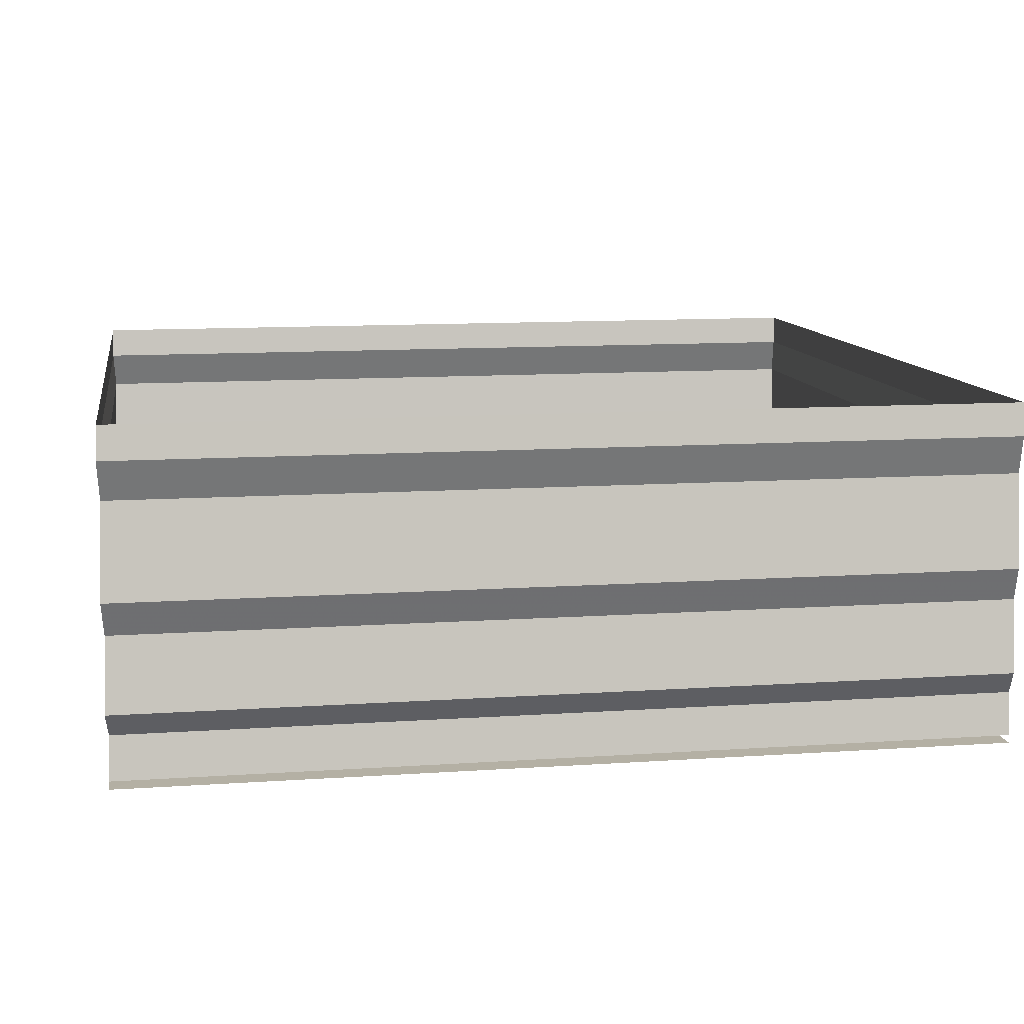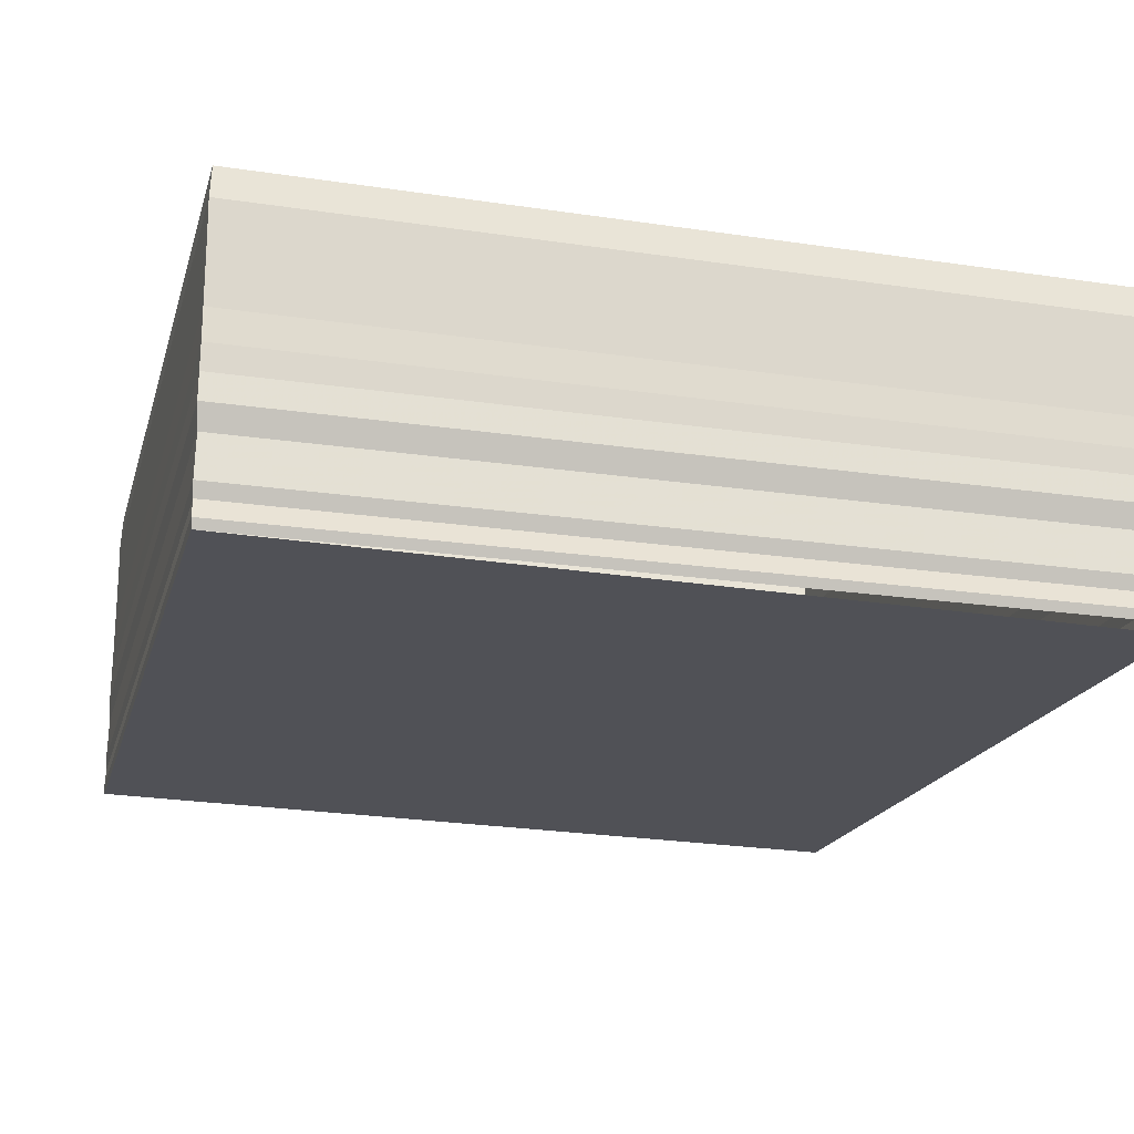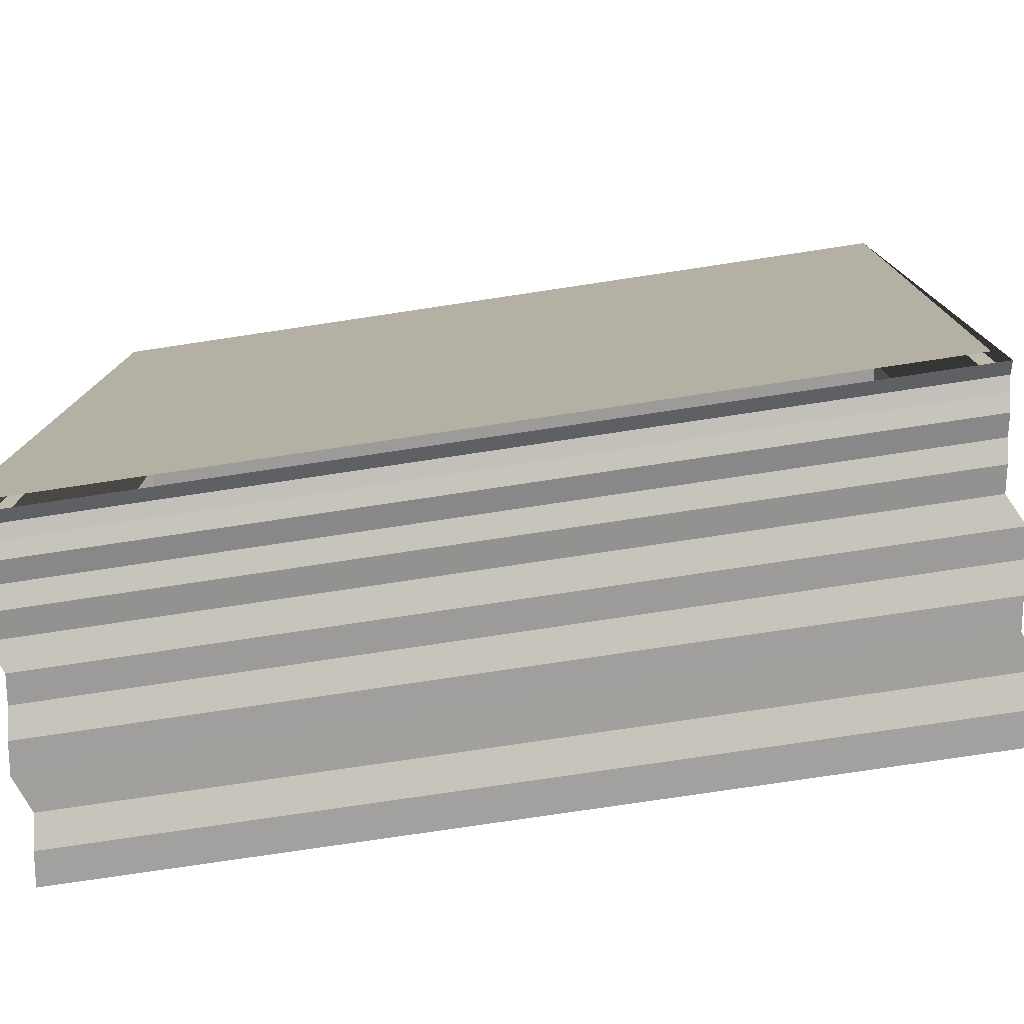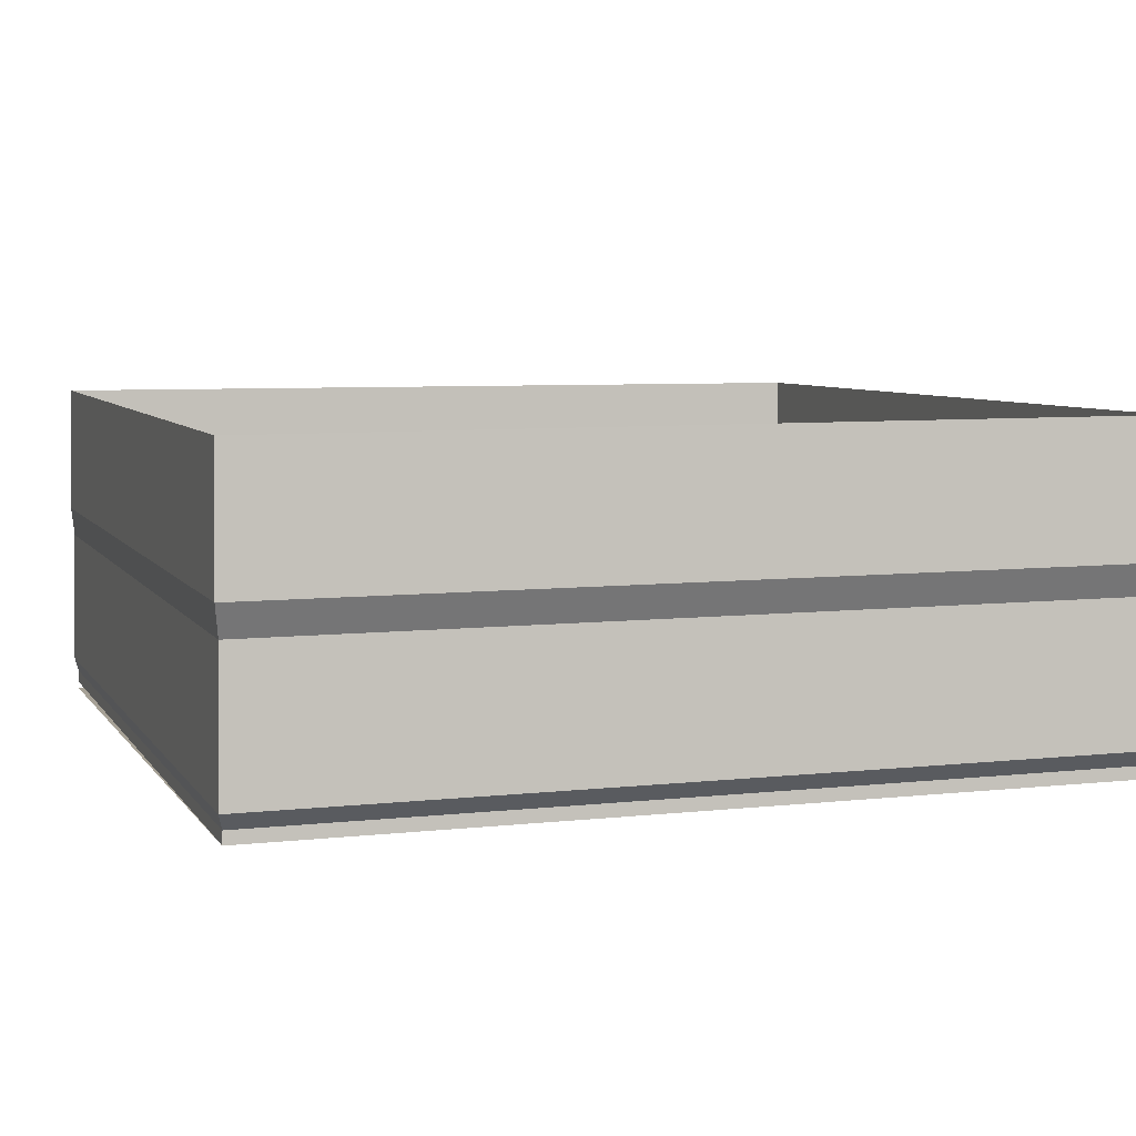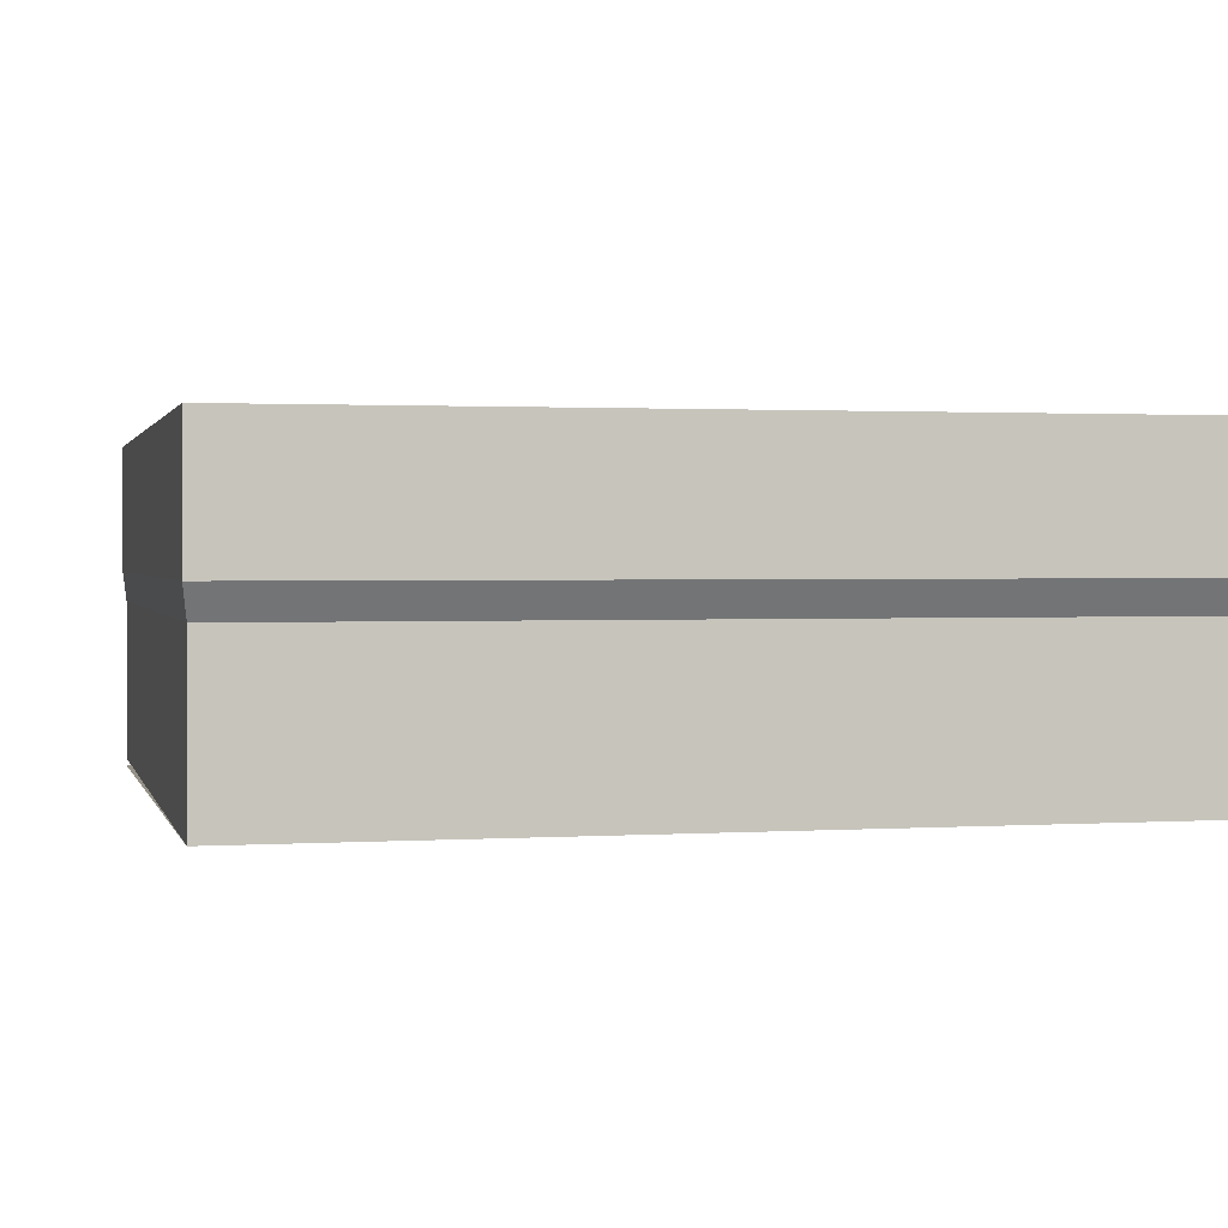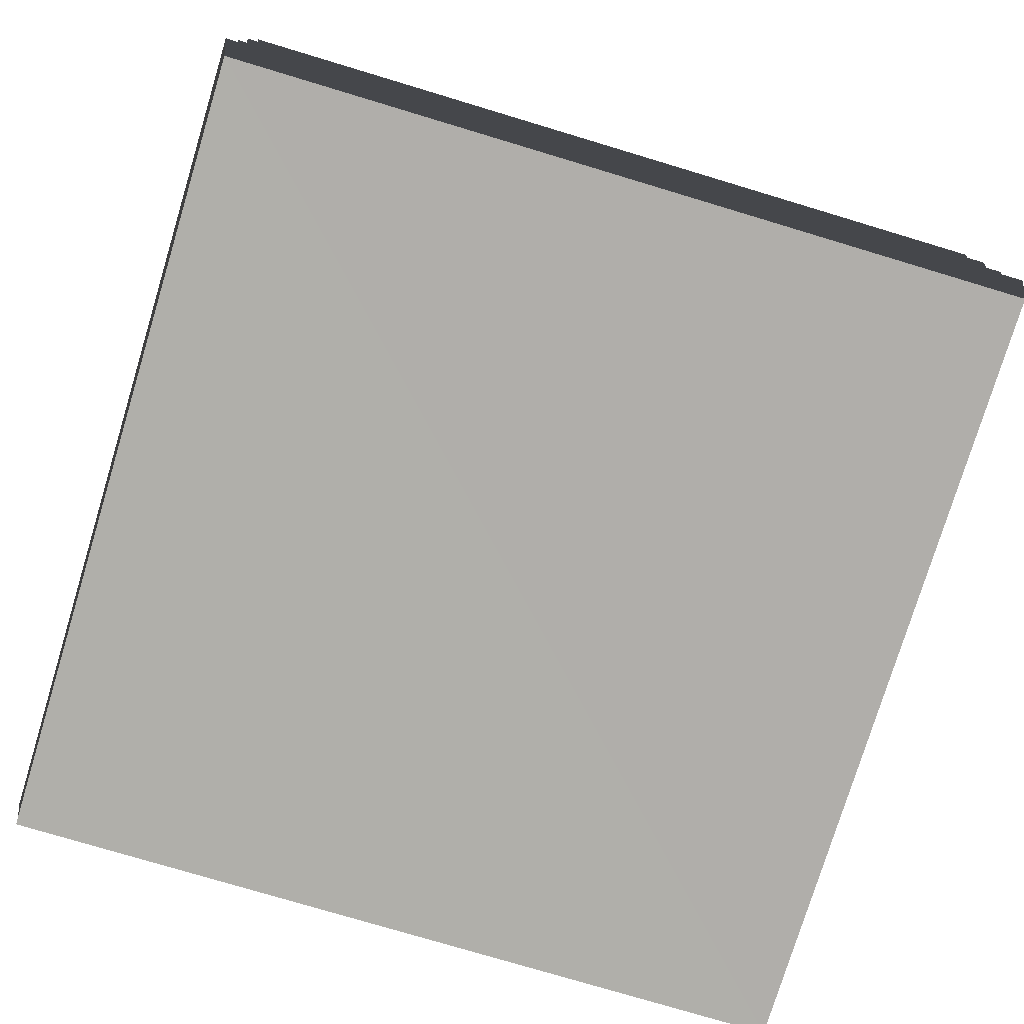
<metadata>
{"format":"obj","ext":"obj","renderer":"f3d","projection":"perspective","resolution":1024,"background":"white","views":[{"elev":10.6,"azim":-9.6,"up":"+Z"},{"elev":-20.2,"azim":-105.4,"up":"+Z"},{"elev":-77.5,"azim":-171.6,"up":"+Y"},{"elev":6.6,"azim":161.8,"up":"+Z"},{"elev":1.4,"azim":166.5,"up":"+Z"},{"elev":-77.7,"azim":163.0,"up":"+Z"}]}
</metadata>
<code>
o 1418
v 2202 1862 3.554
v 2202 1862 3.554
v 2202 1862 3.554
v 2202 1862 3.554
v 2202 1862 3.553
v 2202 1862 3.554
v 2202 1862 3.554
v 2202 1862 3.553
v 2202 1862 3.553
v 2202 1862 3.553
v 2202 1862 3.553
v 2202 1862 3.553
v 2202 1862 3.553
v 2202 1862 3.553
v 2202 1862 3.552
v 2202 1862 3.553
v 2202 1862 3.552
v 2202 1862 3.552
v 2202 1862 3.552
v 2202 1862 3.552
v 2202 1862 3.552
v 2202 1862 3.552
v 2202 1862 3.552
v 2202 1862 3.551
v 2202 1862 3.552
v 2202 1862 3.551
v 2202 1862 3.551
v 2202 1862 3.551
v 2202 1862 3.551
v 2202 1862 3.551
v 2202 1862 3.551
v 2202 1862 3.551
v 2202 1862 3.551
v 2202 1862 3.551
v 2202 1862 3.551
v 2202 1862 3.55
v 2202 1862 3.551
v 2202 1862 3.55
v 2202 1862 3.55
v 2202 1862 3.55
v 2202 1862 3.55
v 2202 1862 3.55
v 2202 1862 3.55
v 2202 1862 3.55
v 2202 1862 3.55
v 2202 1862 3.55
v 2202 1862 3.551
v 2202 1862 3.551
v 2202 1862 3.551
v 2202 1862 3.551
v 2202 1862 3.551
v 2202 1862 3.551
v 2202 1862 3.551
v 2202 1862 3.551
v 2202 1862 3.551
v 2202 1862 3.551
v 2202 1862 3.551
v 2202 1862 3.551
v 2202 1862 3.552
v 2202 1862 3.552
v 2202 1862 3.552
v 2202 1862 3.552
v 2202 1862 3.552
v 2202 1862 3.552
v 2202 1862 3.552
v 2202 1862 3.552
v 2202 1862 3.552
v 2202 1862 3.553
v 2202 1862 3.553
v 2202 1862 3.553
v 2202 1862 3.553
v 2202 1862 3.553
v 2202 1862 3.553
v 2202 1862 3.553
v 2202 1862 3.553
v 2202 1862 3.553
v 2202 1862 3.554
v 2202 1862 3.554
v 2202 1862 3.554
v 2202 1862 3.554
v 2202 1862 3.554
v 2202 1862 3.554
v 2202 1862 3.554
v 2202 1862 3.554
v 2202 1862 3.554
v 2202 1862 3.553
v 2202 1862 3.553
v 2202 1862 3.554
v 2202 1862 3.553
v 2202 1862 3.553
v 2202 1862 3.554
v 2202 1862 3.554
v 2202 1862 3.553
v 2202 1862 3.553
v 2202 1862 3.553
v 2202 1862 3.553
v 2202 1862 3.553
v 2202 1862 3.552
v 2202 1862 3.552
v 2202 1862 3.552
v 2202 1862 3.552
v 2202 1862 3.552
v 2202 1862 3.552
v 2202 1862 3.552
v 2202 1862 3.552
v 2202 1862 3.552
v 2202 1862 3.551
v 2202 1862 3.551
v 2202 1862 3.551
v 2202 1862 3.551
v 2202 1862 3.551
v 2202 1862 3.551
v 2202 1862 3.551
v 2202 1862 3.551
v 2202 1862 3.551
v 2202 1862 3.551
v 2202 1862 3.551
v 2202 1862 3.551
v 2202 1862 3.55
v 2202 1862 3.55
v 2202 1862 3.55
v 2202 1862 3.55
v 2202 1862 3.55
v 2202 1862 3.55
v 2202 1862 3.554
v 2202 1862 3.554
v 2202 1862 3.554
v 2202 1862 3.554
v 2202 1862 3.553
v 2202 1862 3.554
v 2202 1862 3.554
v 2202 1862 3.553
v 2202 1862 3.553
v 2202 1862 3.553
v 2202 1862 3.553
v 2202 1862 3.553
v 2202 1862 3.553
v 2202 1862 3.553
v 2202 1862 3.552
v 2202 1862 3.553
v 2202 1862 3.552
v 2202 1862 3.552
v 2202 1862 3.552
v 2202 1862 3.552
v 2202 1862 3.552
v 2202 1862 3.552
v 2202 1862 3.552
v 2202 1862 3.551
v 2202 1862 3.552
v 2202 1862 3.551
v 2202 1862 3.551
v 2202 1862 3.551
v 2202 1862 3.551
v 2202 1862 3.551
v 2202 1862 3.551
v 2202 1862 3.551
v 2202 1862 3.551
v 2202 1862 3.551
v 2202 1862 3.551
v 2202 1862 3.551
v 2202 1862 3.551
v 2202 1862 3.55
v 2202 1862 3.551
v 2202 1862 3.55
v 2202 1862 3.55
v 2202 1862 3.55
v 2202 1862 3.55
v 2202 1862 3.55
v 2202 1862 3.55
v 2202 1862 3.55
v 2202 1862 3.55
v 2202 1862 3.55
v 2202 1862 3.55
f 1 2 3
f 3 4 5
f 4 6 7
f 5 8 9
f 8 7 10
f 9 11 12
f 11 10 13
f 12 14 15
f 14 13 16
f 15 17 18
f 17 16 19
f 18 20 21
f 20 19 22
f 21 23 24
f 23 22 25
f 24 26 27
f 26 25 28
f 27 29 30
f 29 28 31
f 30 32 33
f 32 31 34
f 33 35 36
f 35 34 37
f 36 38 39
f 38 37 40
f 41 40 42
f 43 44 41
f 44 45 46
f 44 47 45
f 48 49 43
f 49 50 47
f 51 52 48
f 52 53 50
f 54 55 51
f 56 57 53
f 58 56 54
f 56 59 57
f 60 61 58
f 61 62 59
f 63 64 60
f 64 65 62
f 66 67 63
f 67 68 65
f 69 70 66
f 70 71 68
f 72 73 69
f 73 74 71
f 75 76 72
f 76 77 74
f 78 79 77
f 80 78 75
f 81 82 80
f 83 84 85
f 86 85 87
f 88 83 89
f 89 86 90
f 91 92 88
f 93 87 94
f 90 93 95
f 96 94 97
f 95 96 98
f 99 97 100
f 98 99 101
f 102 100 103
f 101 102 104
f 105 103 106
f 104 105 107
f 108 106 109
f 107 108 110
f 111 109 112
f 110 111 113
f 114 112 115
f 113 114 116
f 117 115 118
f 116 117 119
f 119 120 121
f 120 118 122
f 123 122 124
f 125 126 127
f 127 128 129
f 128 130 131
f 129 132 133
f 132 131 134
f 133 135 136
f 135 134 137
f 136 138 139
f 138 137 140
f 139 141 142
f 141 140 143
f 142 144 145
f 144 143 146
f 145 147 148
f 147 146 149
f 150 149 151
f 152 151 153
f 154 155 152
f 156 152 157
f 158 153 159
f 157 158 160
f 160 161 162
f 161 159 163
f 164 163 165
f 166 165 167
f 168 169 166
f 170 168 171
f 171 172 173

</code>
